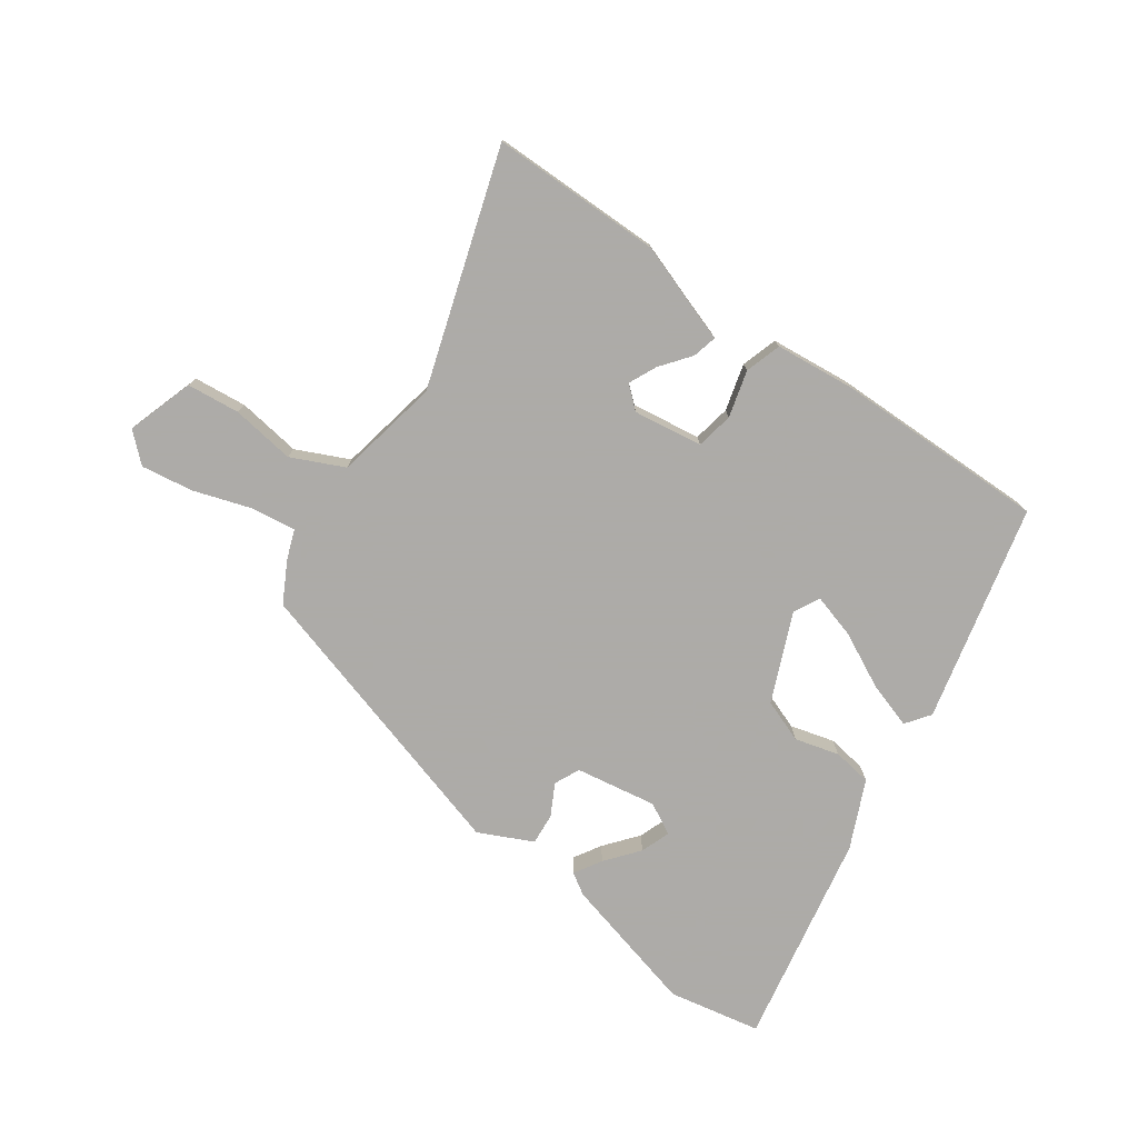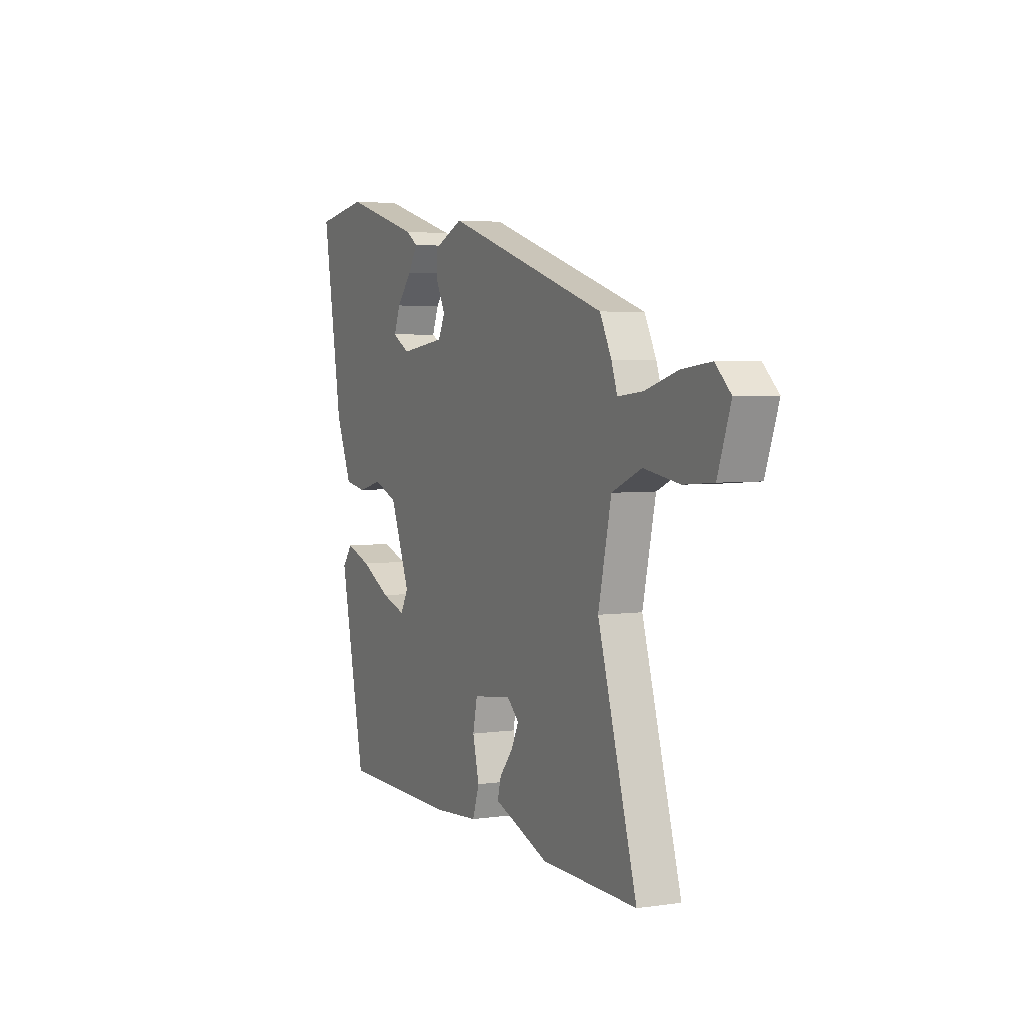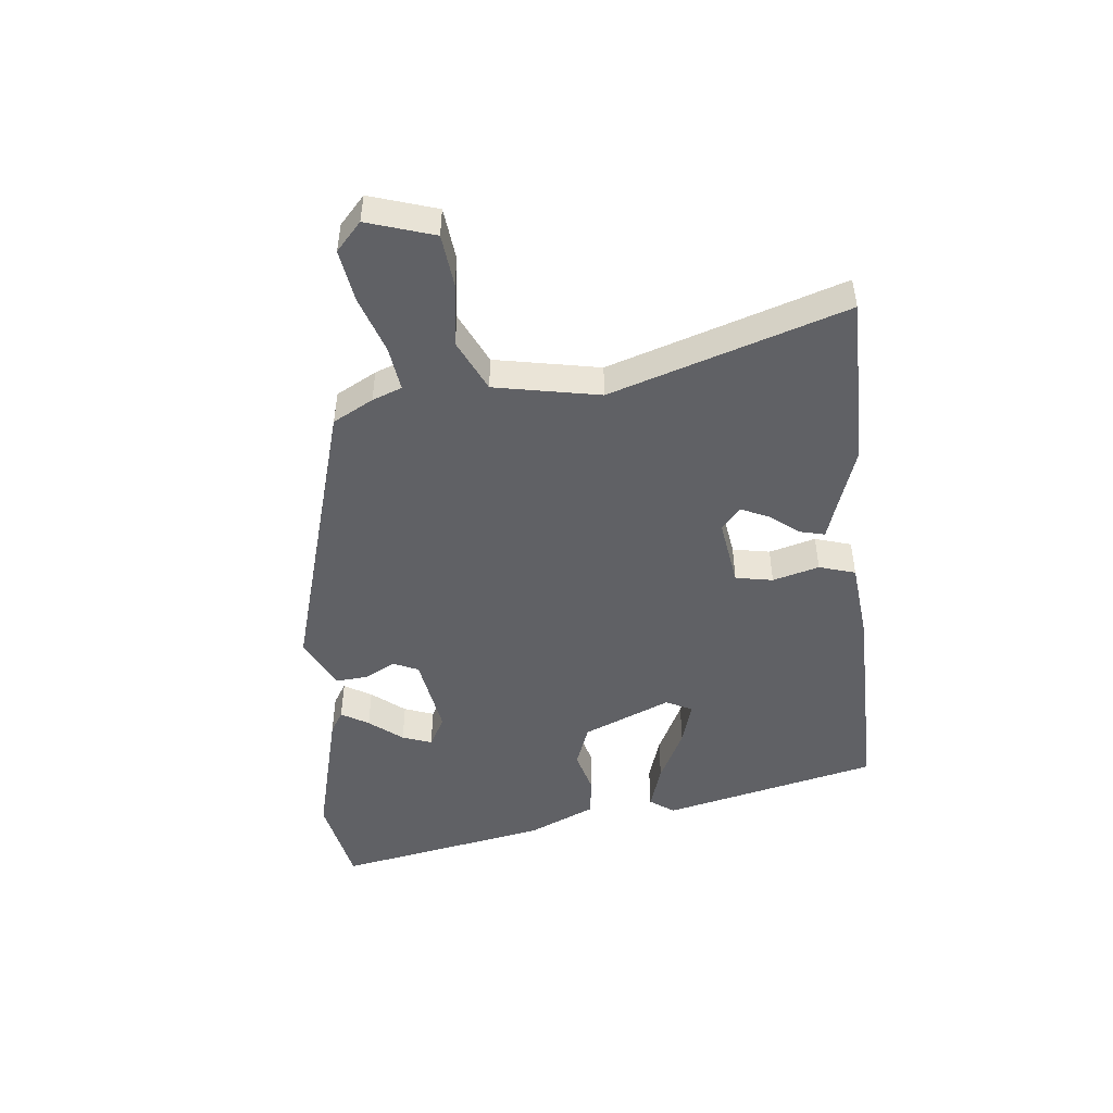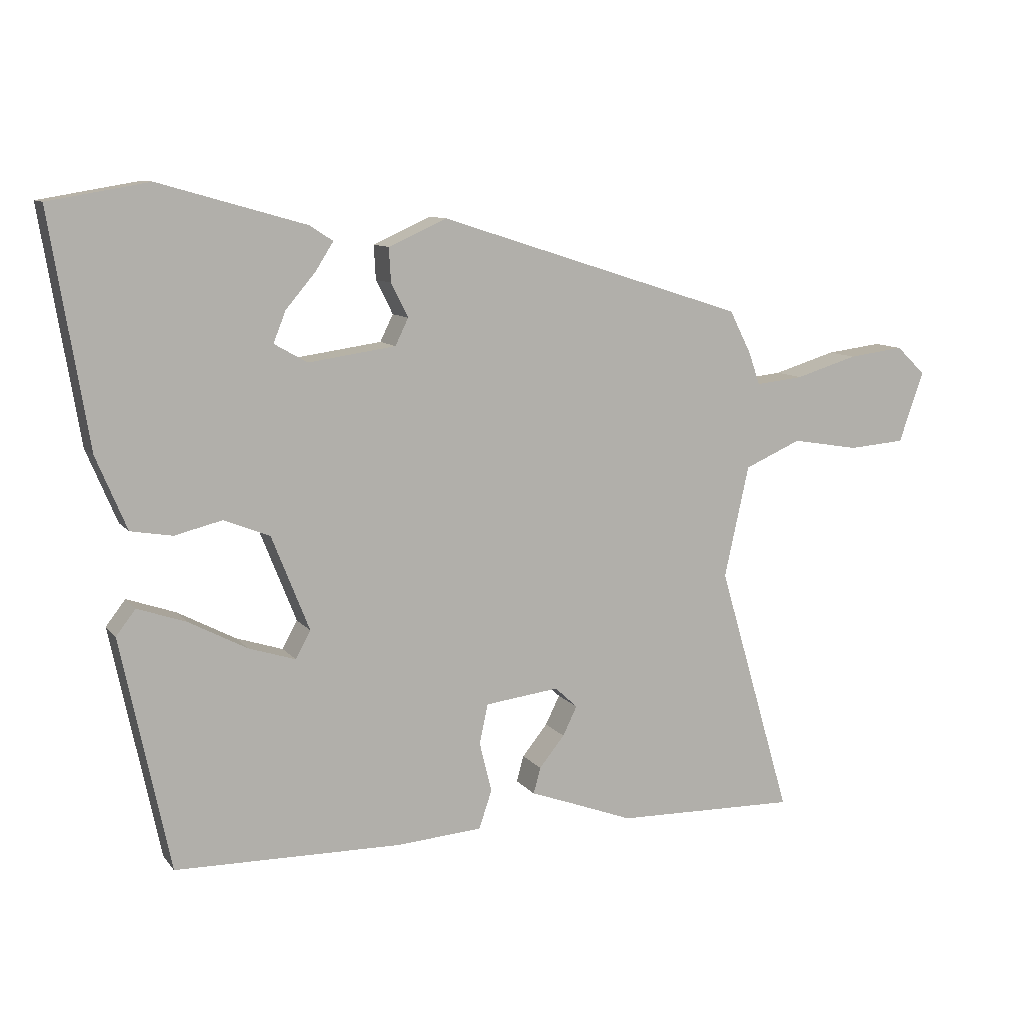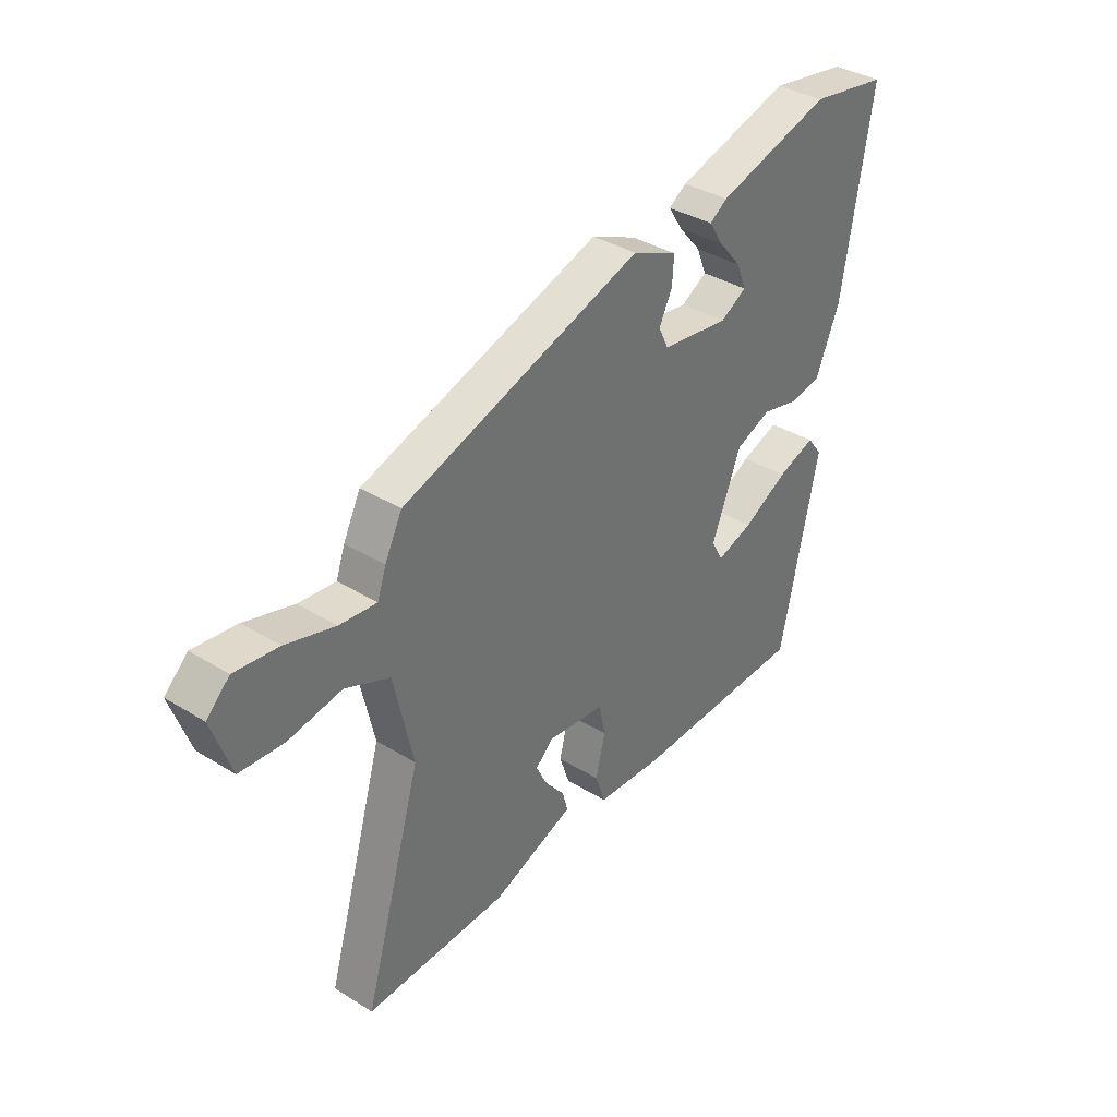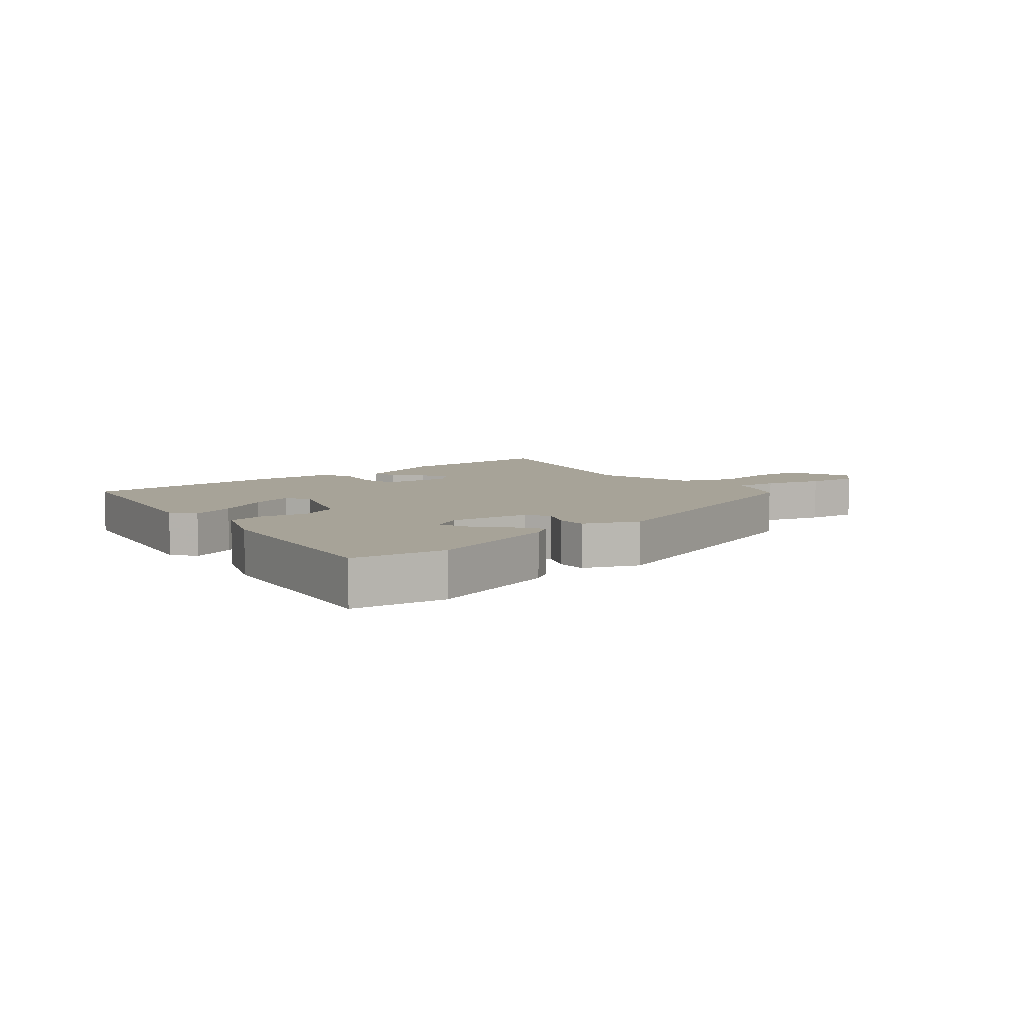
<metadata>
{"format":"obj","ext":"obj","renderer":"f3d","projection":"perspective","resolution":1024,"background":"white","views":[{"elev":-76.5,"azim":146.1,"up":"+Y"},{"elev":4.0,"azim":64.5,"up":"+Z"},{"elev":-47.8,"azim":97.5,"up":"+Y"},{"elev":9.9,"azim":-21.9,"up":"+Z"},{"elev":36.7,"azim":128.6,"up":"+Z"},{"elev":6.8,"azim":-40.5,"up":"+Y"}]}
</metadata>
<code>
v -0.571 0.07 0.488
v -0.418 0.07 0.514
v -0.192 0.07 0.45
v -0.157 0.07 0.427
v -0.185 0.07 0.383
v -0.23 0.07 0.33
v -0.249 0.07 0.282
v -0.198 0.07 0.253
v -0.064 0.07 0.272
v -0.044 0.07 0.313
v -0.07 0.07 0.365
v -0.073 0.07 0.417
v 0.016 0.07 0.457
v 0.489 0.07 0.306
v 0.523 0.07 0.239
v 0.54 0.07 0.19
v 0.613 0.07 0.198
v 0.709 0.07 0.227
v 0.795 0.07 0.238
v 0.84 0.07 0.195
v 0.802 0.07 0.086
v 0.715 0.07 0.079
v 0.611 0.07 0.096
v 0.524 0.07 0.058
v 0.486 0.07 -0.114
v 0.6 0.07 -0.502
v 0.319 0.07 -0.496
v 0.215 0.07 -0.457
v 0.157 0.07 -0.436
v 0.168 0.07 -0.396
v 0.207 0.07 -0.348
v 0.229 0.07 -0.303
v 0.194 0.07 -0.271
v 0.08 0.07 -0.285
v 0.067 0.07 -0.346
v 0.086 0.07 -0.423
v 0.066 0.07 -0.482
v -0.066 0.07 -0.492
v -0.415 0.07 -0.487
v -0.49 0.07 -0.129
v -0.46 0.07 -0.09
v -0.385 0.07 -0.116
v -0.296 0.07 -0.163
v -0.224 0.07 -0.186
v -0.201 0.07 -0.144
v -0.259 0.07 0.002
v -0.329 0.07 0.03
v -0.402 0.07 0.012
v -0.466 0.07 0.023
v -0.513 0.07 0.135
v -0.571 0 0.488
v -0.418 0 0.514
v -0.192 0 0.45
v -0.157 0 0.427
v -0.185 0 0.383
v -0.23 0 0.33
v -0.249 0 0.282
v -0.198 0 0.253
v -0.064 0 0.272
v -0.044 0 0.313
v -0.07 0 0.365
v -0.073 0 0.417
v 0.016 0 0.457
v 0.489 0 0.306
v 0.523 0 0.239
v 0.54 0 0.19
v 0.613 0 0.198
v 0.709 0 0.227
v 0.795 0 0.238
v 0.84 0 0.195
v 0.802 0 0.086
v 0.715 0 0.079
v 0.611 0 0.096
v 0.524 0 0.058
v 0.486 0 -0.114
v 0.6 0 -0.502
v 0.319 0 -0.496
v 0.215 0 -0.457
v 0.157 0 -0.436
v 0.168 0 -0.396
v 0.207 0 -0.348
v 0.229 0 -0.303
v 0.194 0 -0.271
v 0.08 0 -0.285
v 0.067 0 -0.346
v 0.086 0 -0.423
v 0.066 0 -0.482
v -0.066 0 -0.492
v -0.415 0 -0.487
v -0.49 0 -0.129
v -0.46 0 -0.09
v -0.385 0 -0.116
v -0.296 0 -0.163
v -0.224 0 -0.186
v -0.201 0 -0.144
v -0.259 0 0.002
v -0.329 0 0.03
v -0.402 0 0.012
v -0.466 0 0.023
v -0.513 0 0.135
f 50 1 2
f 49 50 2
f 48 49 2
f 47 48 2
f 46 47 2
f 45 46 2
f 41 42 43
f 40 41 43
f 39 40 43
f 38 39 43
f 37 38 43
f 36 37 43
f 35 36 43 44
f 34 35 44 45
f 28 29 30 31
f 28 31 32
f 27 28 32
f 26 27 32
f 25 26 32
f 24 25 32 33
f 21 22 23
f 20 21 23
f 19 20 23
f 18 19 23
f 17 18 23
f 16 17 23 24
f 15 16 24
f 14 15 24
f 13 14 24
f 12 13 24
f 11 12 24
f 10 11 24
f 33 34 45
f 24 33 45
f 10 24 45
f 9 10 45
f 4 5 6
f 3 4 6
f 2 3 6
f 2 6 7
f 45 2 7
f 8 9 45
f 7 8 45
f 52 51 100
f 52 100 99
f 52 99 98
f 52 98 97
f 52 97 96
f 52 96 95
f 93 92 91
f 93 91 90
f 93 90 89
f 93 89 88
f 93 88 87
f 93 87 86
f 94 93 86 85
f 95 94 85 84
f 81 80 79 78
f 82 81 78
f 82 78 77
f 82 77 76
f 82 76 75
f 83 82 75 74
f 73 72 71
f 73 71 70
f 73 70 69
f 73 69 68
f 73 68 67
f 74 73 67 66
f 74 66 65
f 74 65 64
f 74 64 63
f 74 63 62
f 74 62 61
f 74 61 60
f 95 84 83
f 95 83 74
f 95 74 60
f 95 60 59
f 56 55 54
f 56 54 53
f 56 53 52
f 57 56 52
f 57 52 95
f 95 59 58
f 95 58 57
f 1 51 52 2
f 2 52 53 3
f 3 53 54 4
f 4 54 55 5
f 5 55 56 6
f 6 56 57 7
f 7 57 58 8
f 8 58 59 9
f 9 59 60 10
f 10 60 61 11
f 11 61 62 12
f 12 62 63 13
f 13 63 64 14
f 14 64 65 15
f 15 65 66 16
f 16 66 67 17
f 17 67 68 18
f 18 68 69 19
f 19 69 70 20
f 20 70 71 21
f 21 71 72 22
f 22 72 73 23
f 23 73 74 24
f 24 74 75 25
f 25 75 76 26
f 26 76 77 27
f 27 77 78 28
f 28 78 79 29
f 29 79 80 30
f 30 80 81 31
f 31 81 82 32
f 32 82 83 33
f 33 83 84 34
f 34 84 85 35
f 35 85 86 36
f 36 86 87 37
f 37 87 88 38
f 38 88 89 39
f 39 89 90 40
f 40 90 91 41
f 41 91 92 42
f 42 92 93 43
f 43 93 94 44
f 44 94 95 45
f 45 95 96 46
f 46 96 97 47
f 47 97 98 48
f 48 98 99 49
f 49 99 100 50
f 50 100 51 1

</code>
